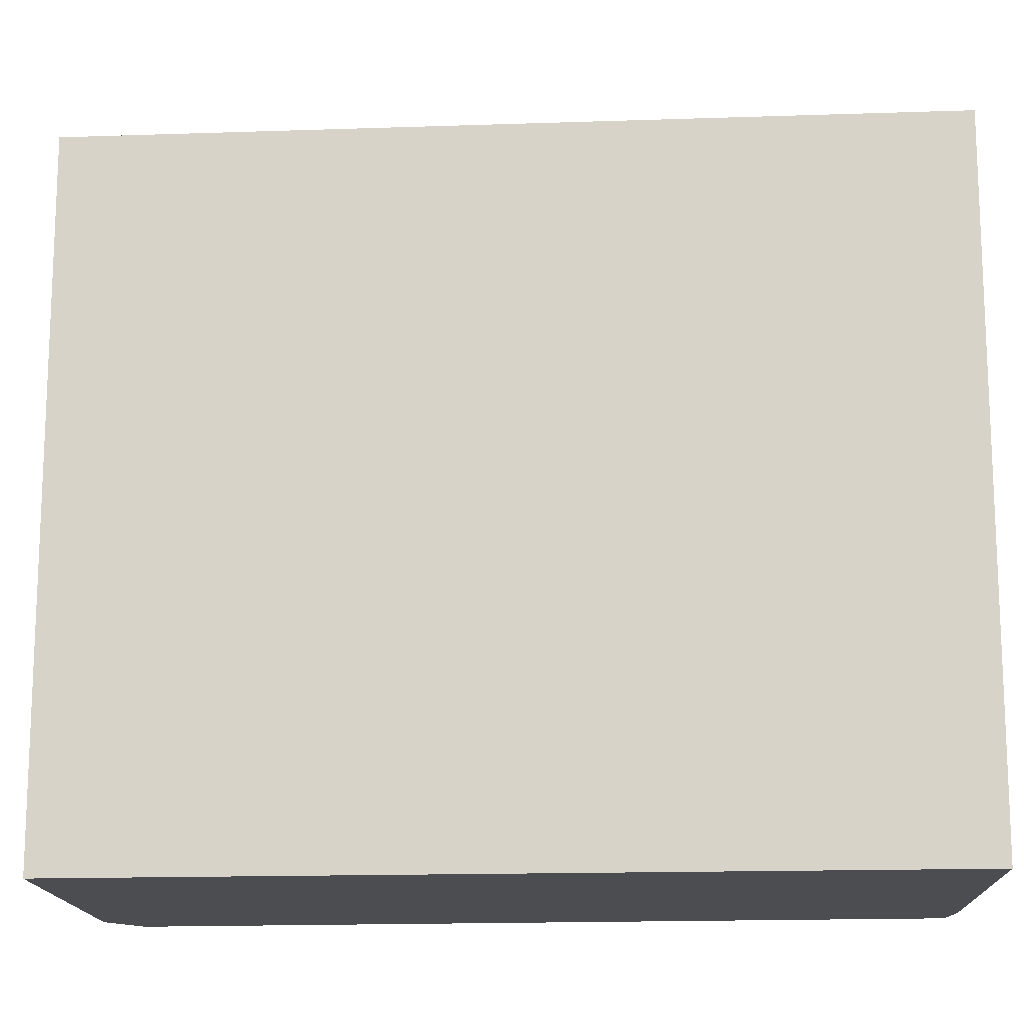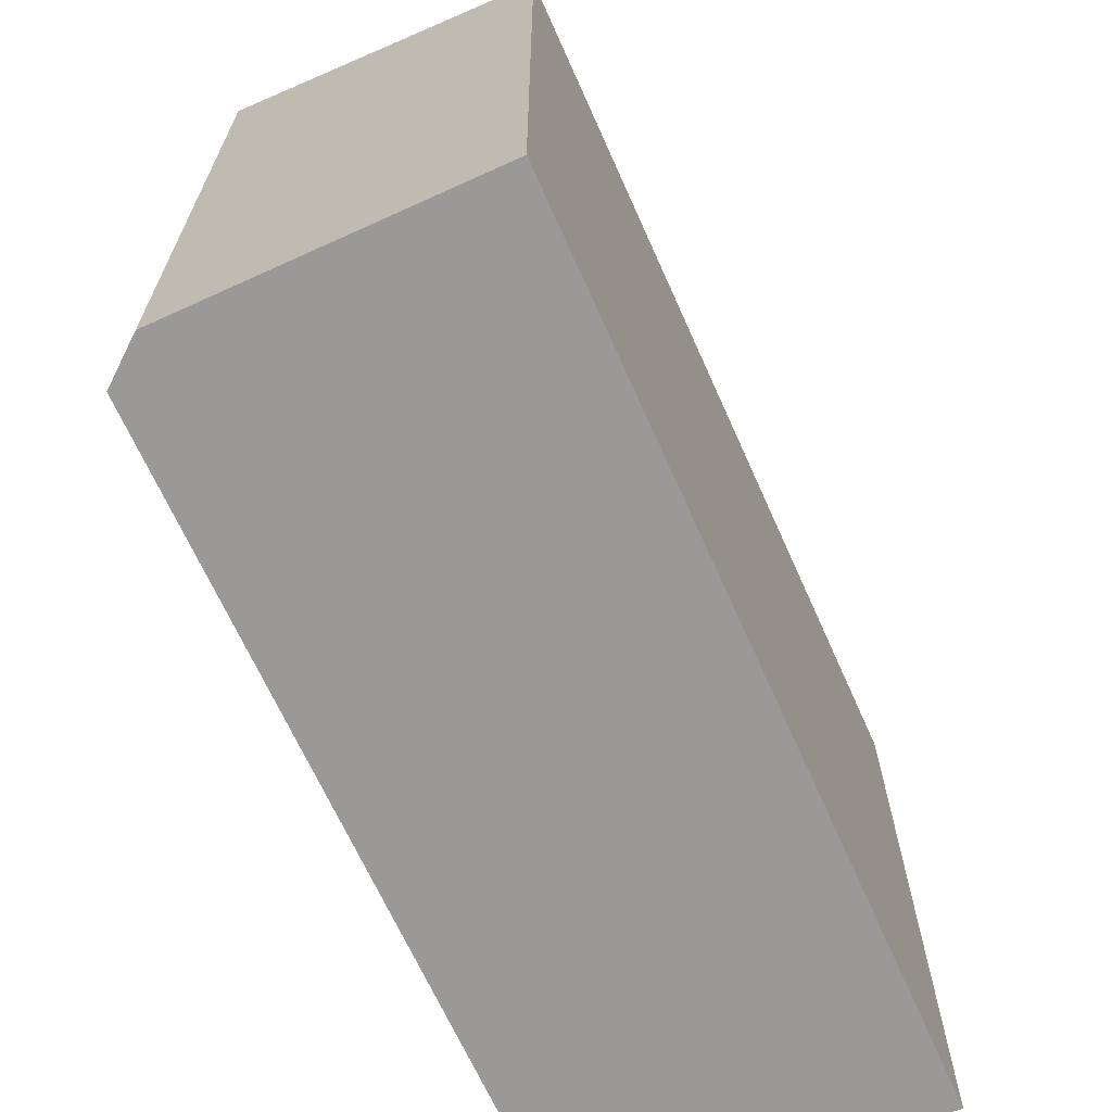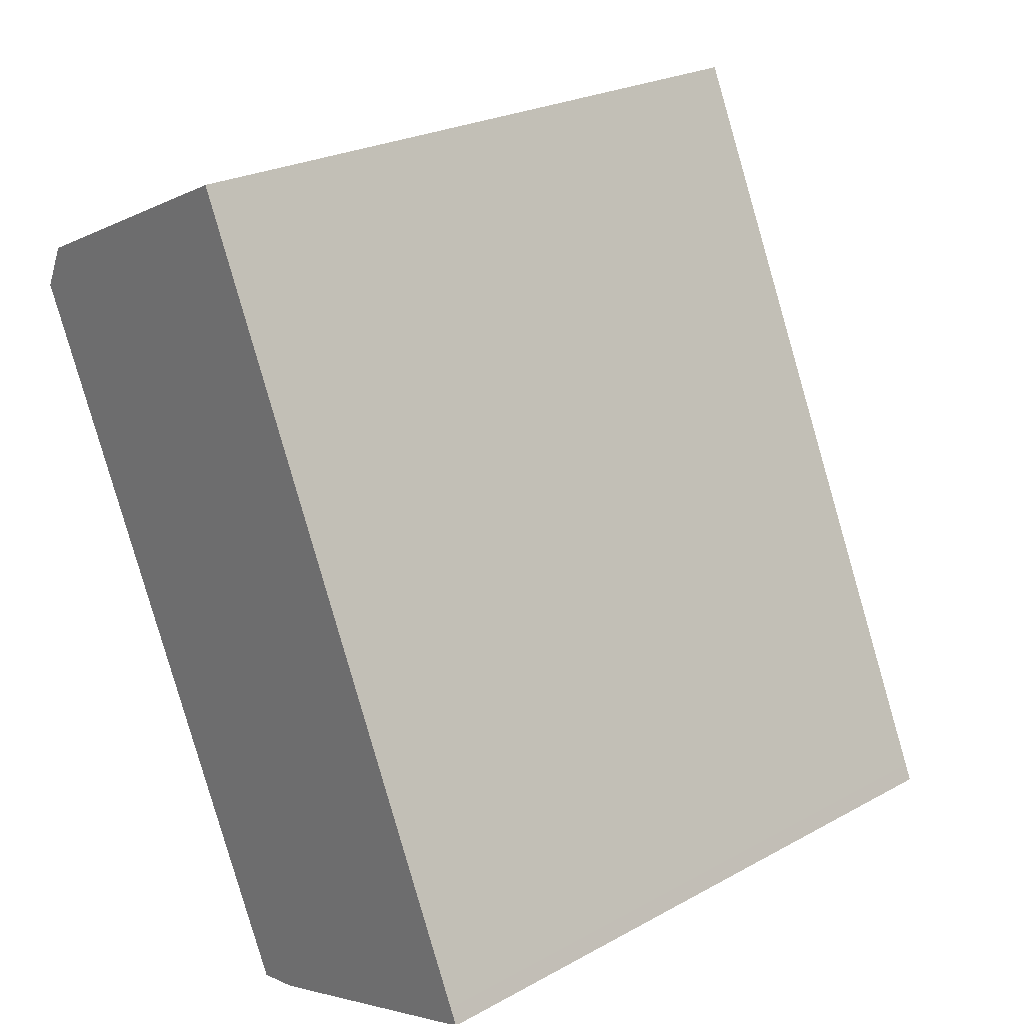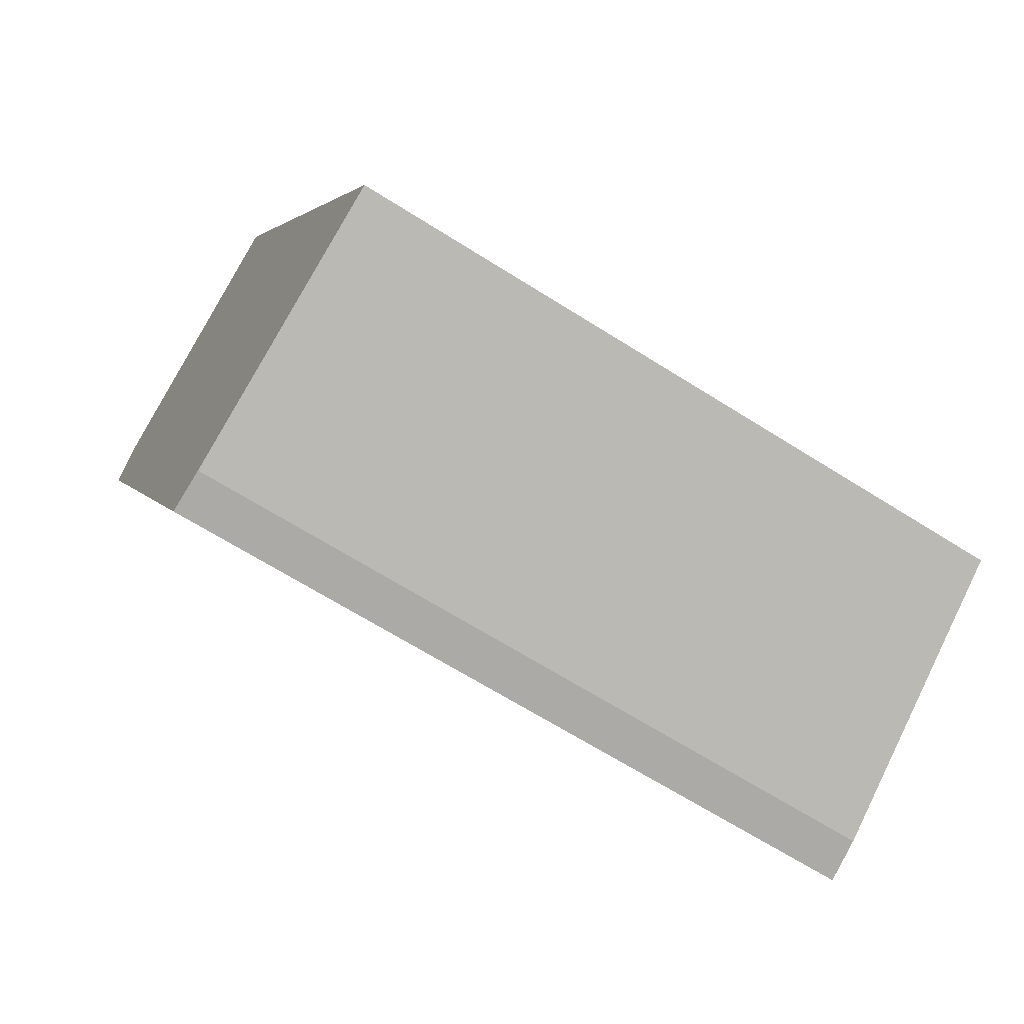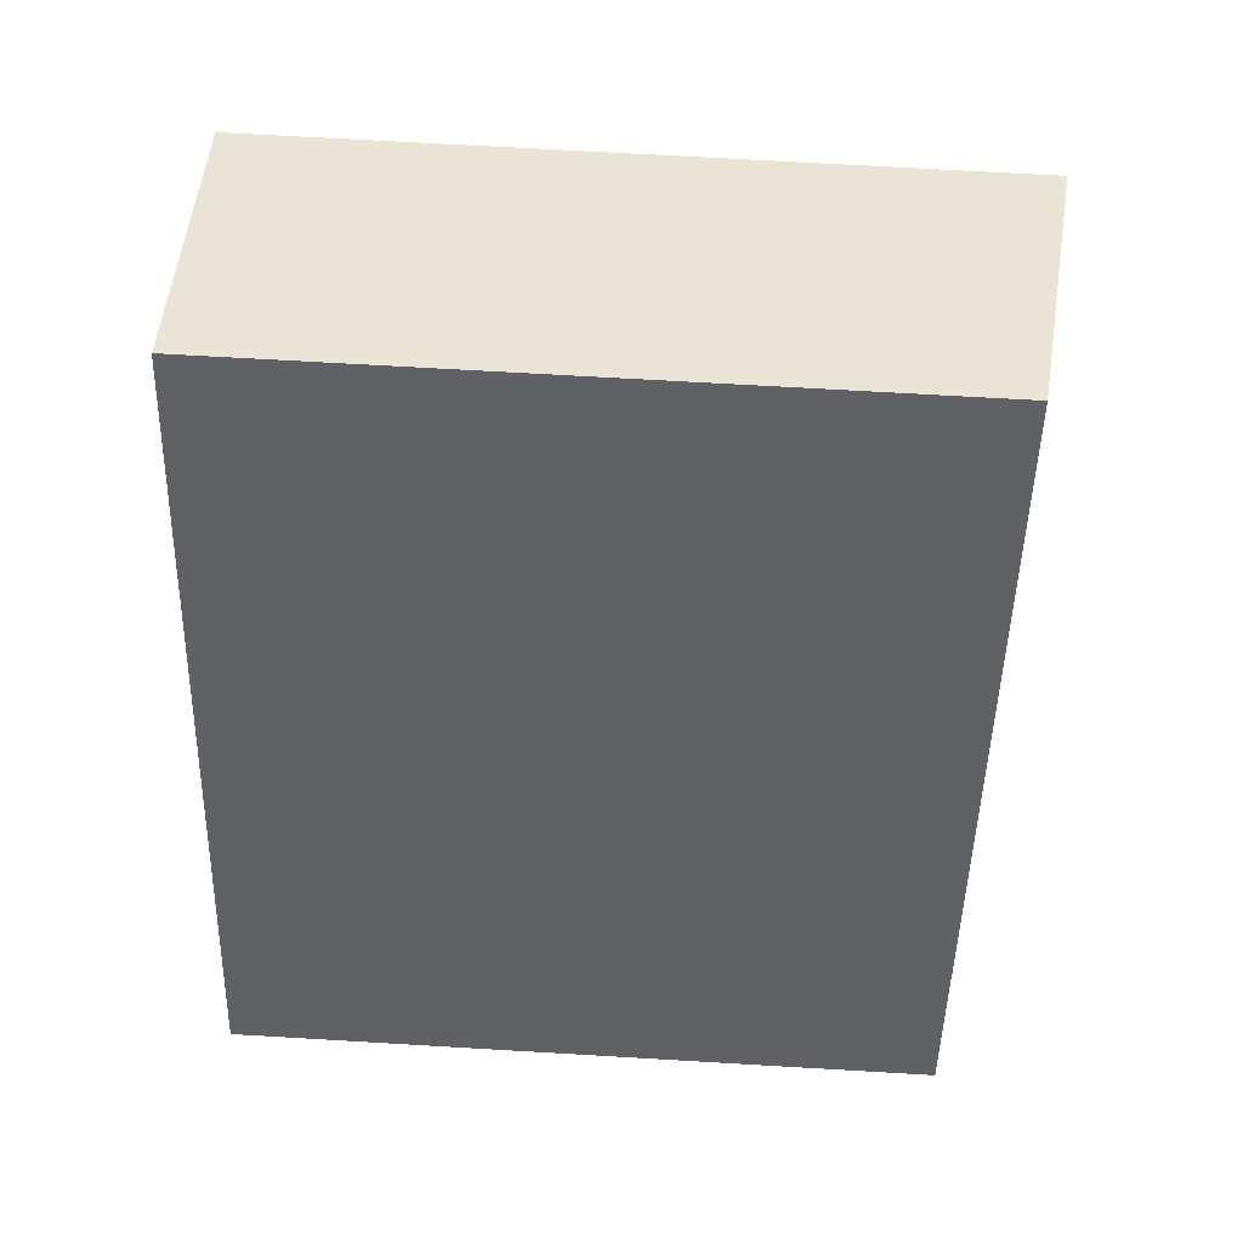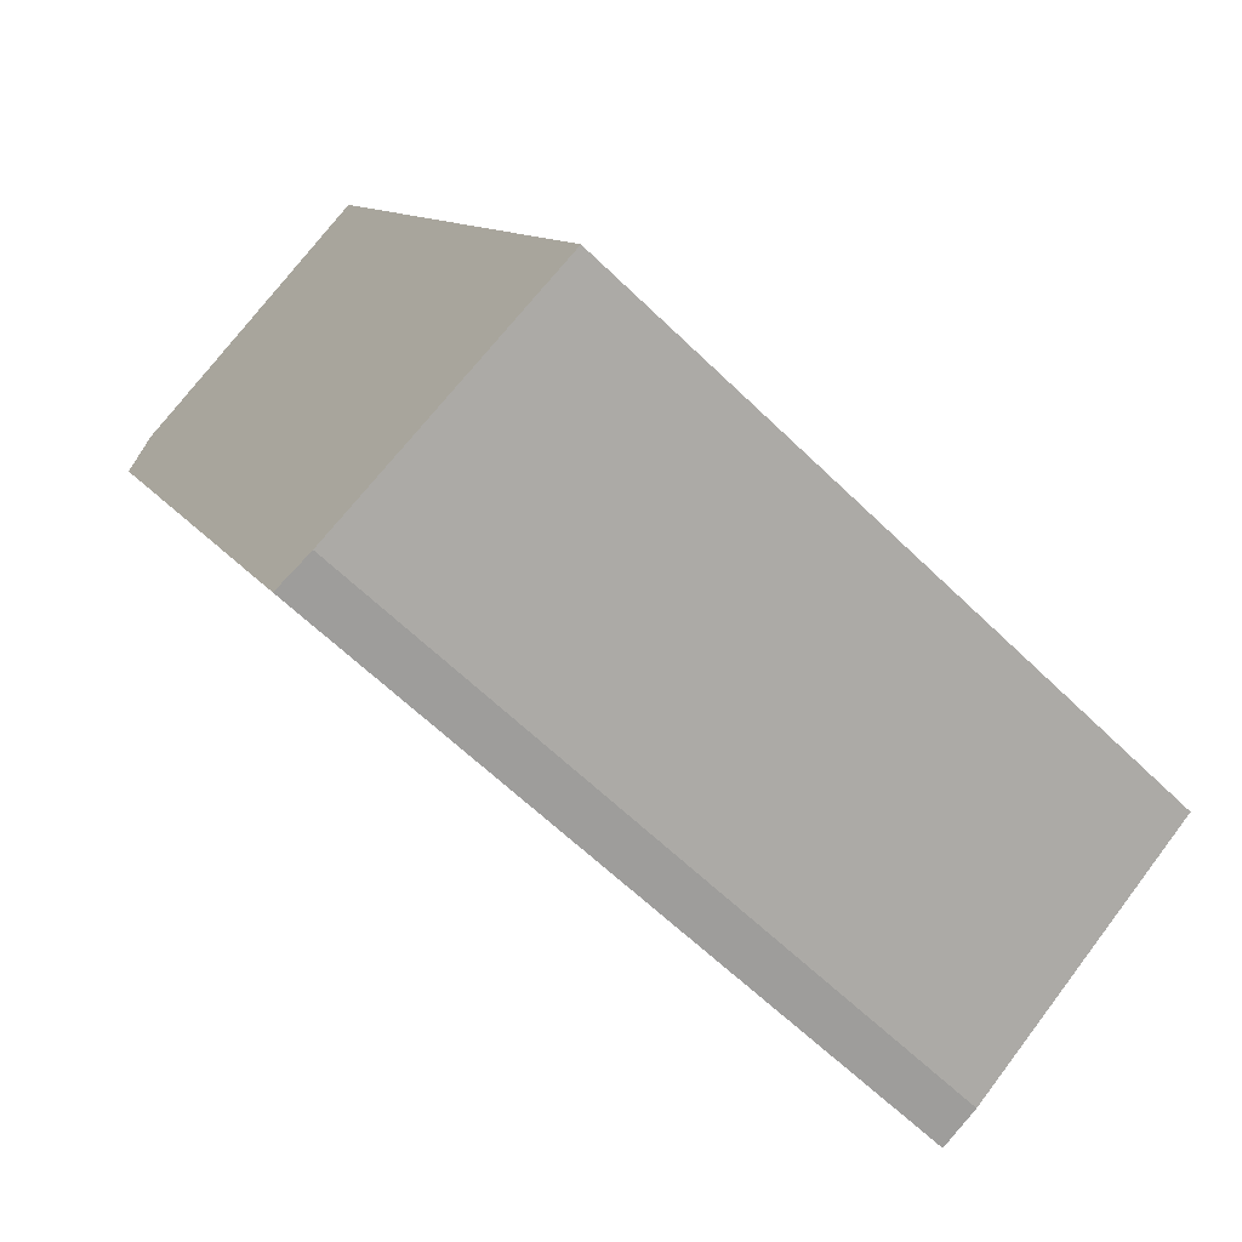
<metadata>
{"format":"obj","ext":"obj","renderer":"f3d","projection":"perspective","resolution":1024,"background":"white","views":[{"elev":-15.6,"azim":69.7,"up":"+Y"},{"elev":-69.0,"azim":-0.4,"up":"+Y"},{"elev":24.6,"azim":48.2,"up":"+Z"},{"elev":-65.4,"azim":57.4,"up":"+Z"},{"elev":68.0,"azim":93.4,"up":"+Z"},{"elev":-61.6,"azim":45.2,"up":"+Z"}]}
</metadata>
<code>
v  3.534 8.072 2.058
v  0 8.527 5.221e-16
v  0.267 8.475 0.542
v  3.892 8.513 -8.246
v  7.534 8.072 -6.735
v  4.391 8.457 -8.139
v  5.004 8.384 -7.91
v  7.622 8.072 -6.929
v  3.892 5.049e-16 -8.246
v  4.391 4.984e-16 -8.139
v  5.004 4.843e-16 -7.91
v  7.622 4.243e-16 -6.929
v  0 0 0
v  0.267 -3.319e-17 0.542
v  3.534 -1.26e-16 2.058
v  7.534 4.124e-16 -6.735
g defaultobject
f 1 2 3
f 2 1 4
f 4 1 5
f 4 5 6
f 6 5 7
f 7 5 8
f 6 9 4
f 9 6 10
f 7 10 6
f 10 7 8
f 10 8 11
f 11 8 12
f 4 13 2
f 13 4 9
f 13 3 2
f 3 13 14
f 14 1 3
f 1 14 15
f 15 5 1
f 5 15 16
f 5 16 8
f 8 16 12
f 13 15 14
f 15 13 9
f 15 9 16
f 16 9 10
f 16 10 11
f 16 11 12

</code>
